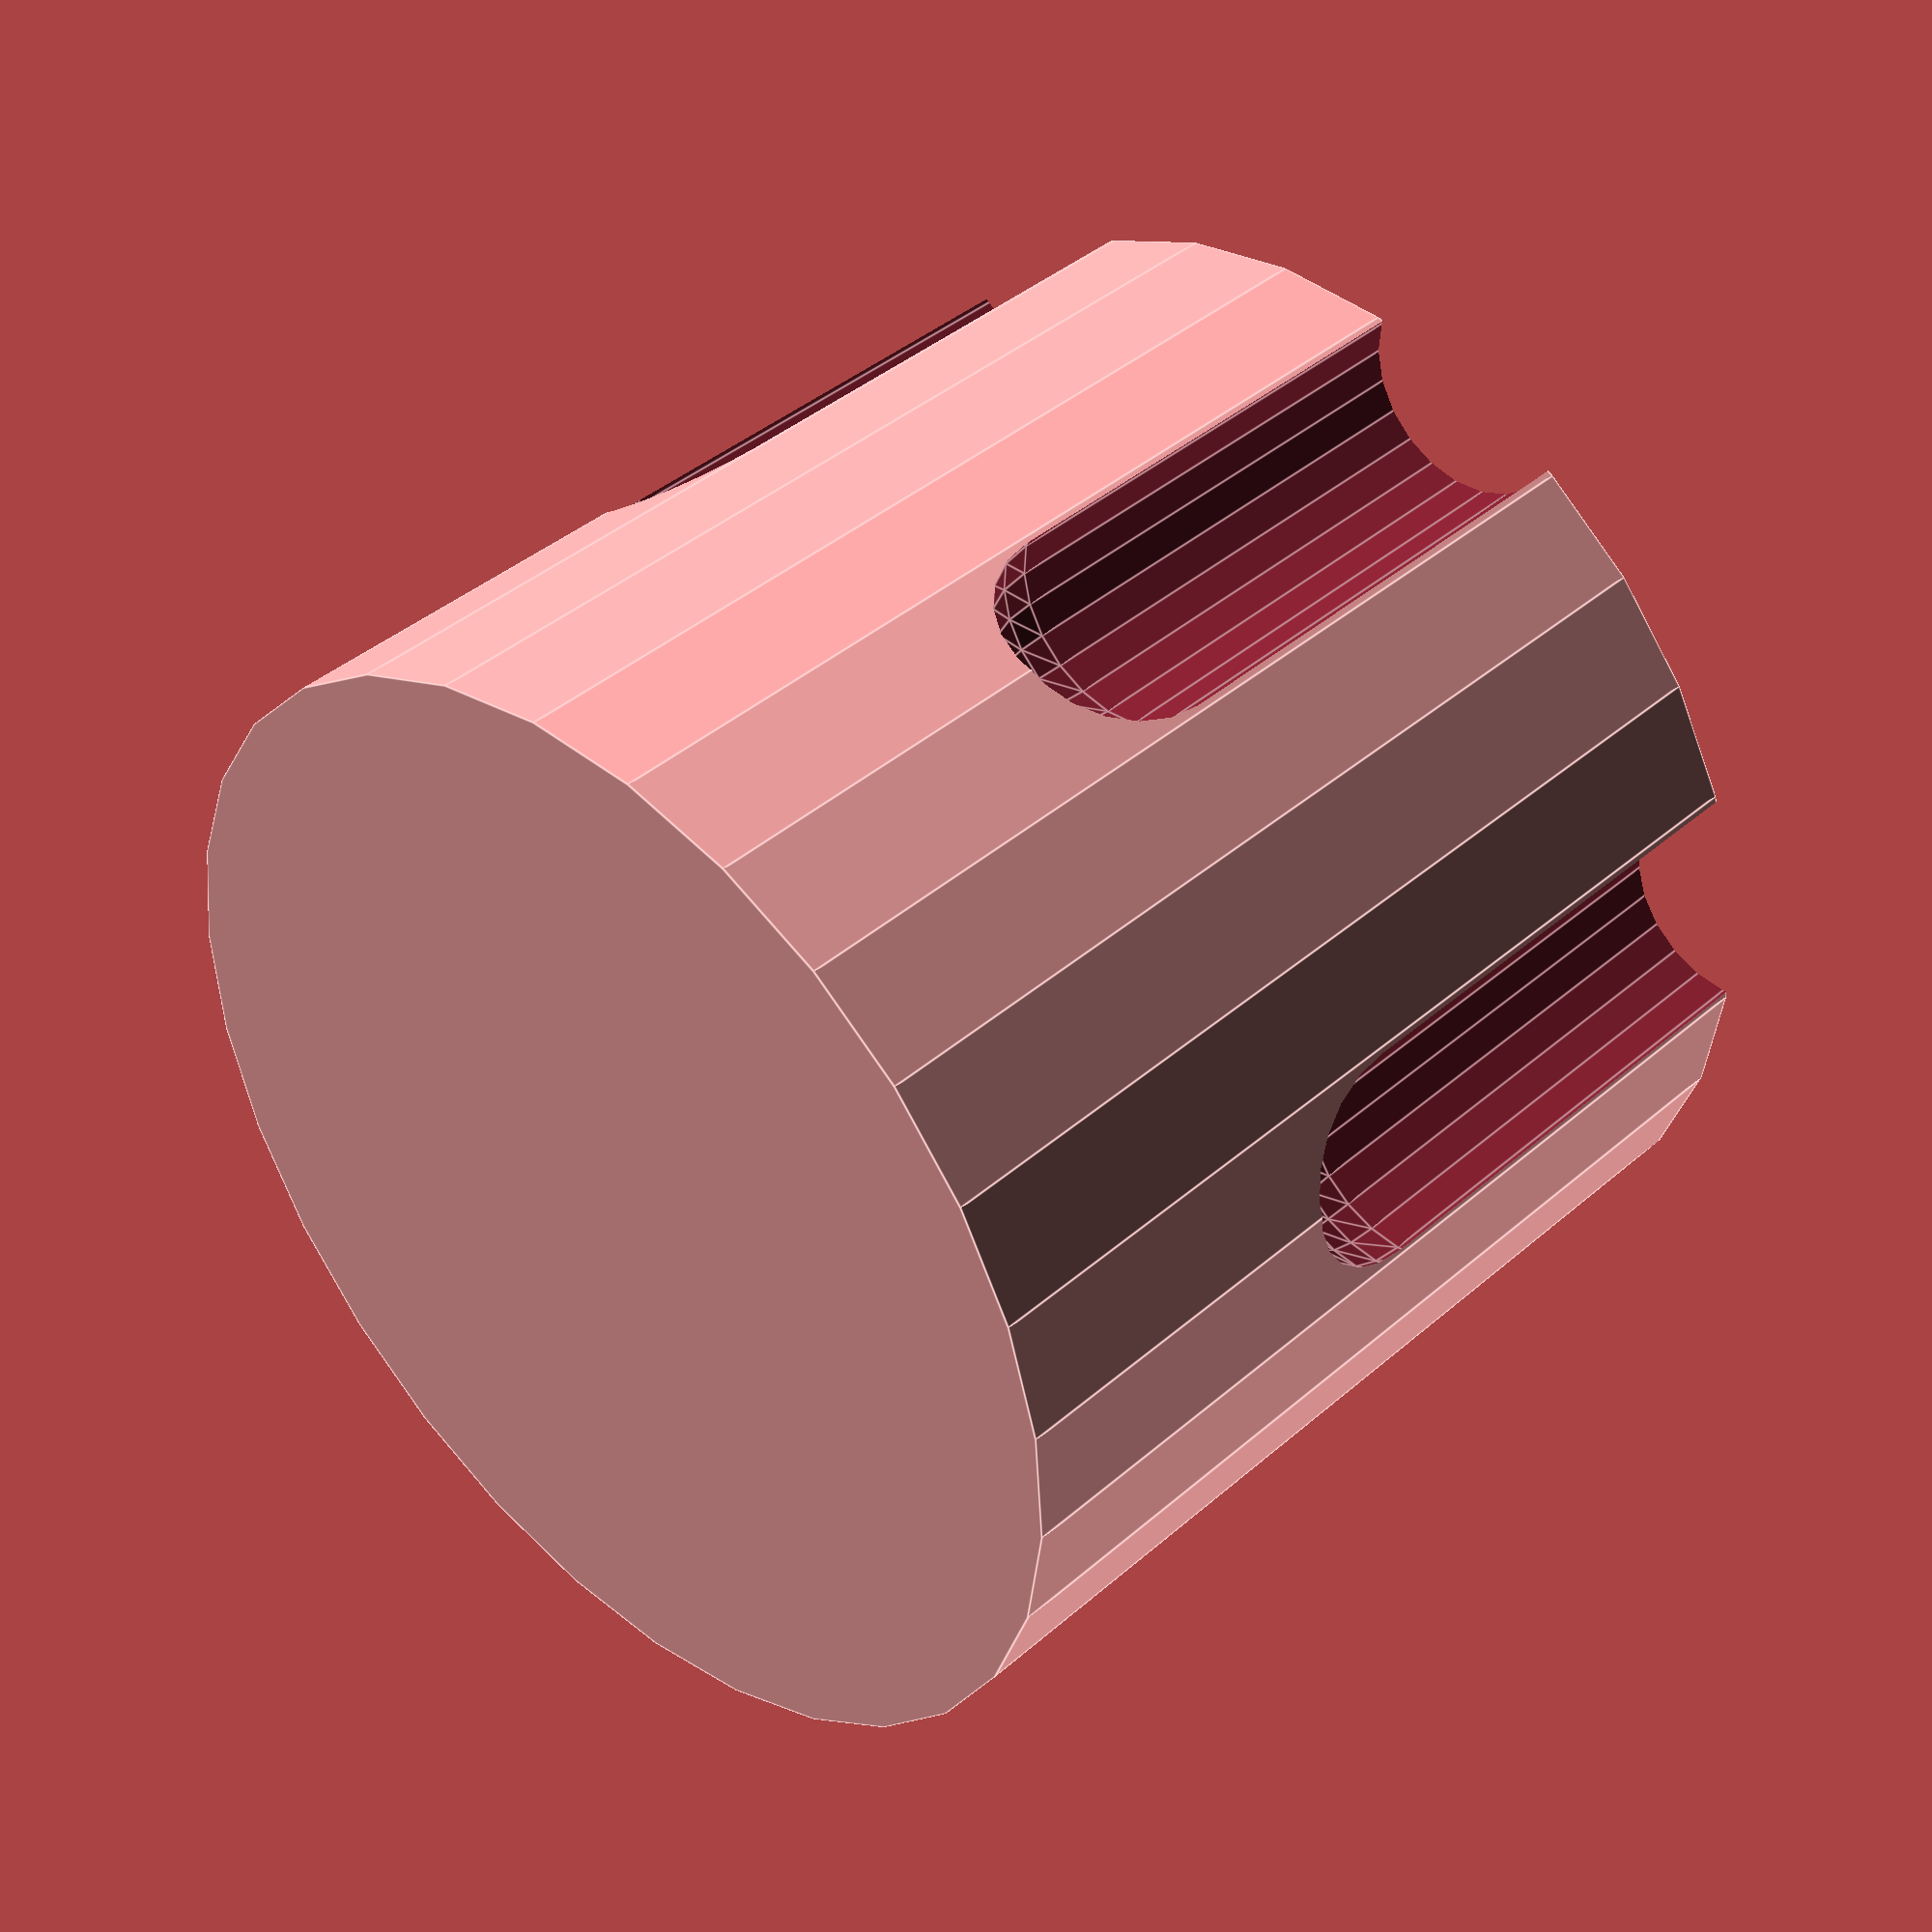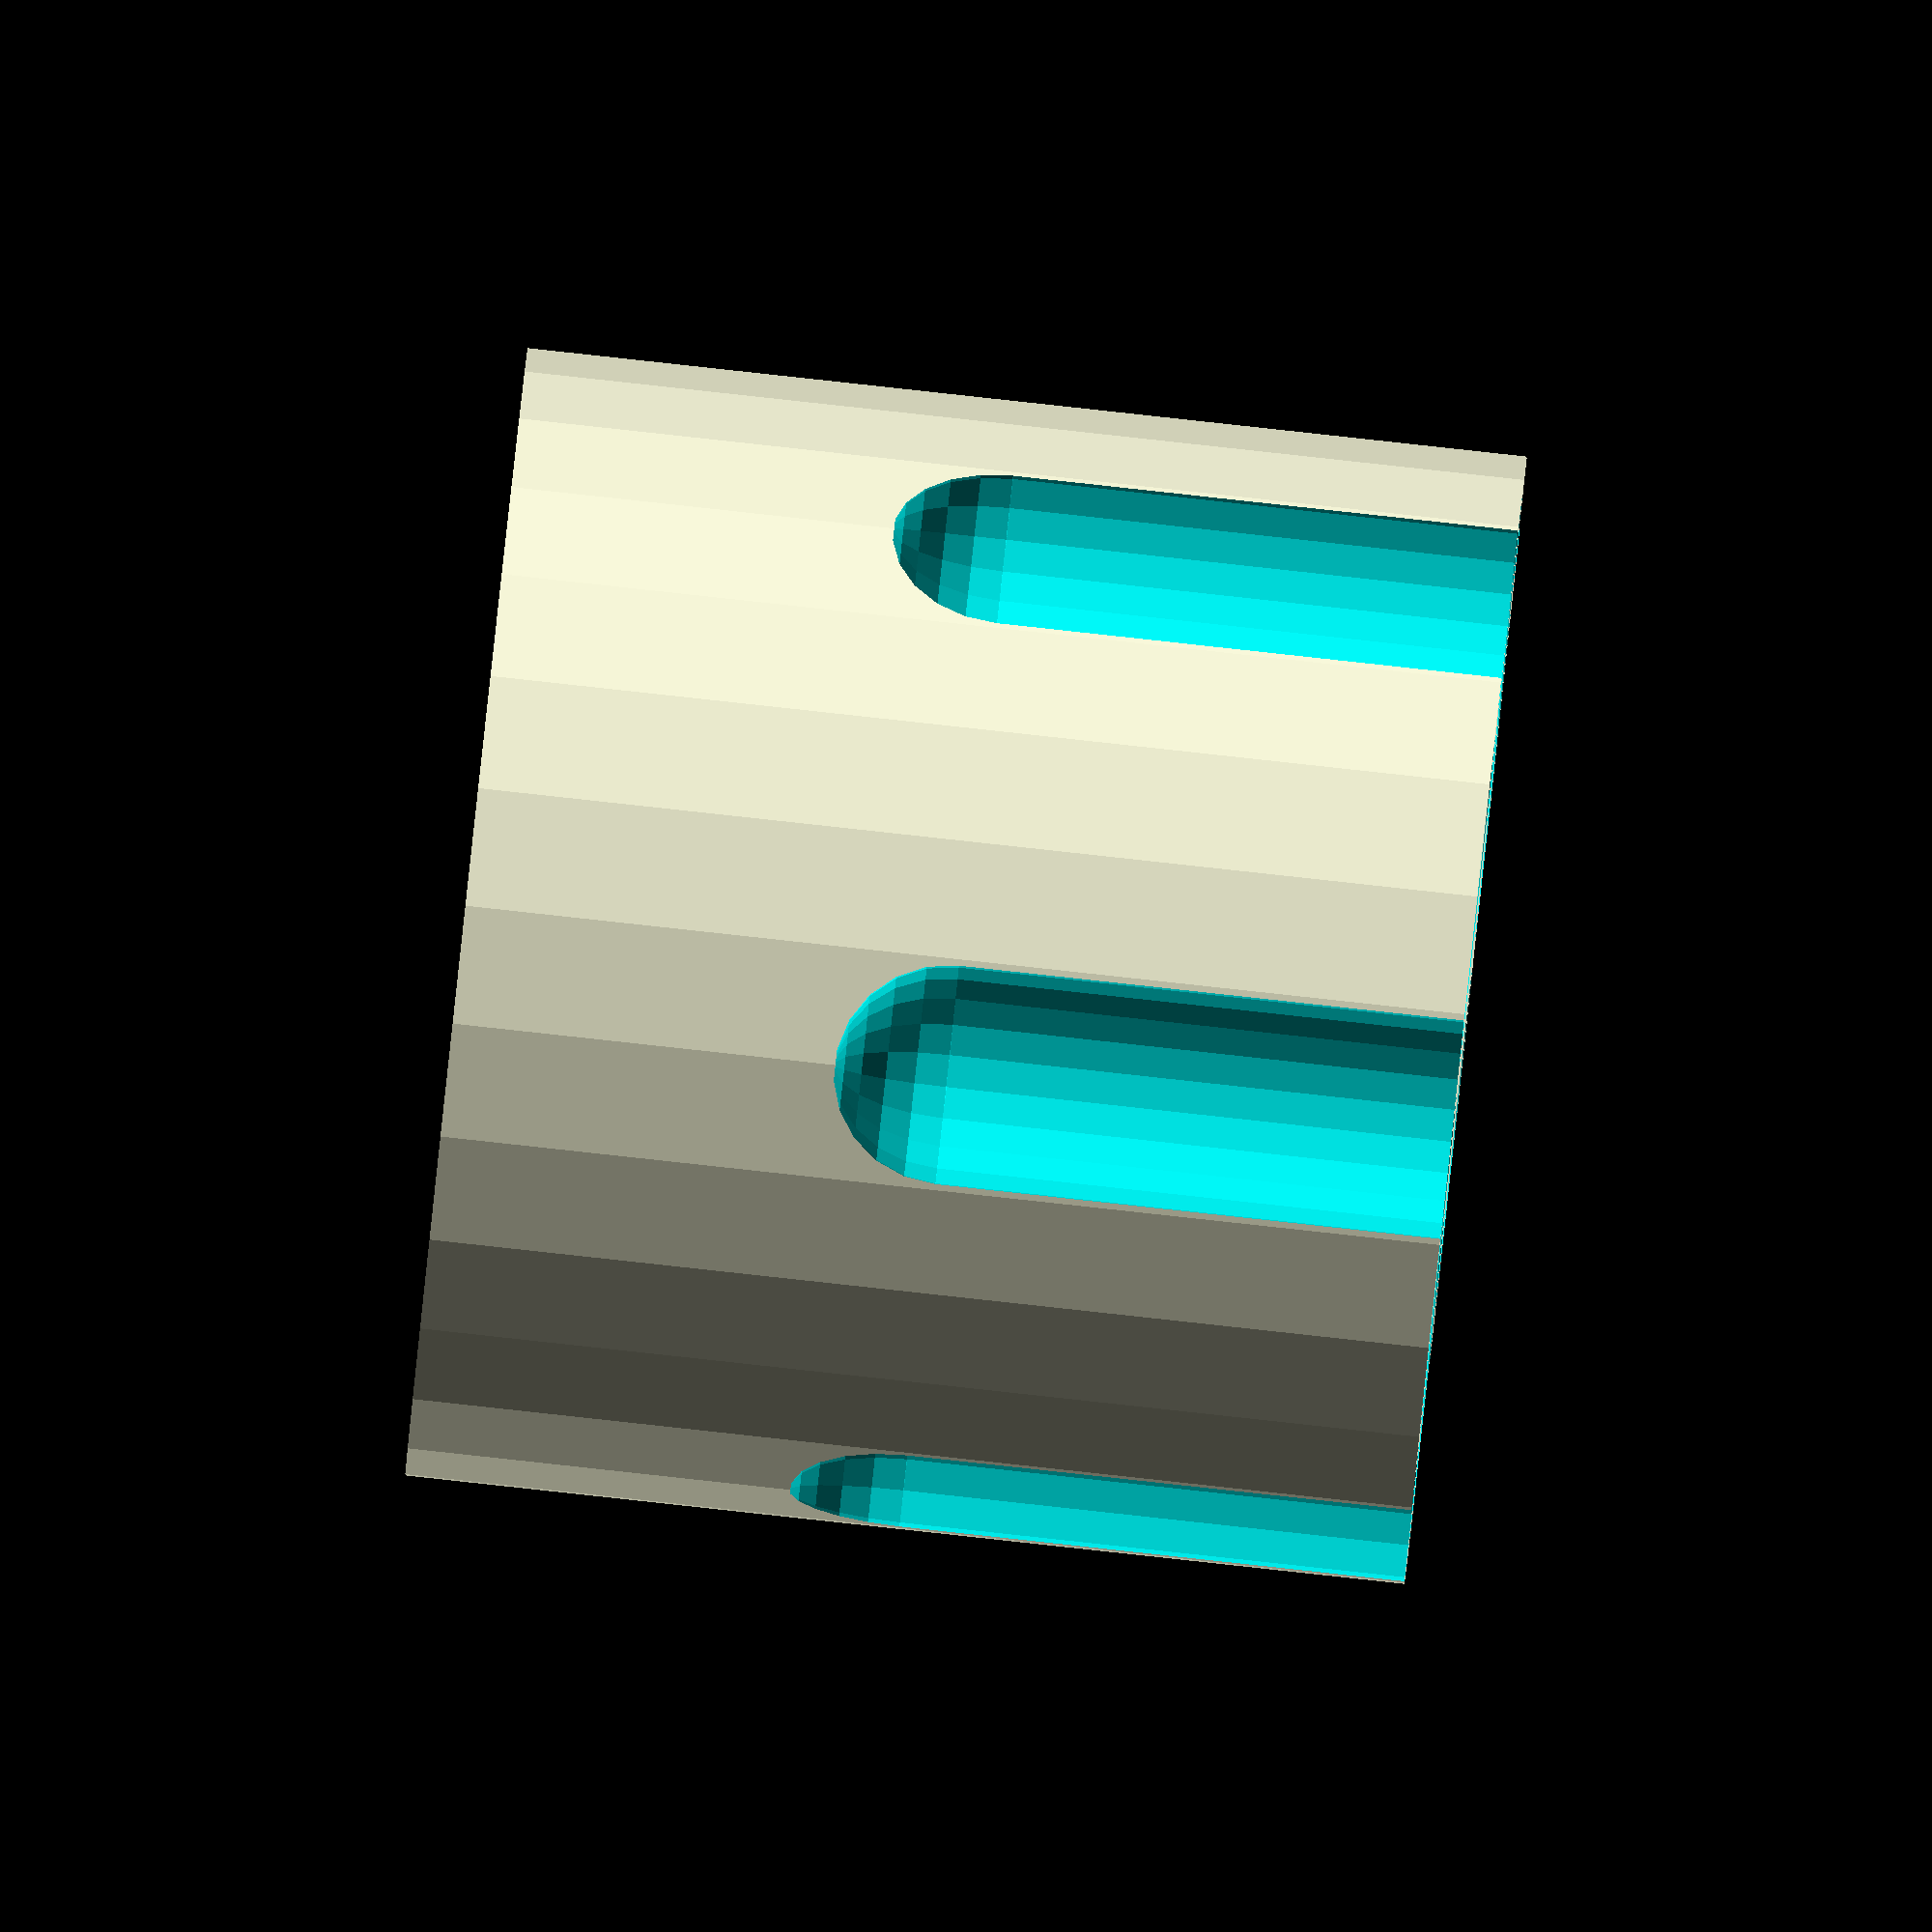
<openscad>
//number of holes
n=6;
//Total height
totalHeight=60;
H=totalHeight;
//wall thickness (between holes, and hole exterior)
wall=2;
//Radius of holes
holeRadius = 10;
ir=holeRadius;

//where the holes should be
mode="normal";//[normal,inverse,through]
//ratio of decoration high over total high 
decorationRatio=0.61803398875;


module bullet(w,h){
    union(){
        cylinder(r=w/2,h=h-w/2);
        translate([0,0,h-w/2]) sphere(r=w/2);
    }
}

function outerR(R,r) = sqrt(pow(R-sqrt(pow(R-r,2)-r*r),2)+r*r)-r;
Ra=2/(1-pow(tan((PI/4-PI/(2*n))*(180/PI)),2));
R=(Ra*(ir+wall/2))+wall/2;

or=outerR(R,ir)+wall/2;
oh=H * decorationRatio;


module barrel(){
difference(){
    cylinder(r=R,h=H);
    for (i =[ 0:n-1])
        rotate([180,0,i*360/n])translate([R,0,-H-1])bullet(or*2,oh+1);
}
}

if (mode=="normal"){
    difference(){
        barrel();
        for (i =[ 0:n-1])
            rotate([180,0,i*360/n+180/n])translate([R-ir-wall,0,-H-wall])bullet(ir*2,H);
    }
}
if (mode=="inverse"){
    difference(){
        barrel();
        for (i =[ 0:n-1])
            rotate([0,0,i*360/n+180/n])translate([R-ir-wall,0,-wall])bullet(ir*2,H);
    }
}

if (mode=="through"){
    difference(){
        barrel();
        for (i =[ 0:n-1])
            rotate([0,0,i*360/n+180/n])translate([R-ir-wall,0,-wall])bullet(ir*2,H*2);
    }
}

</openscad>
<views>
elev=139.3 azim=190.3 roll=316.5 proj=p view=edges
elev=91.6 azim=197.0 roll=263.8 proj=o view=wireframe
</views>
